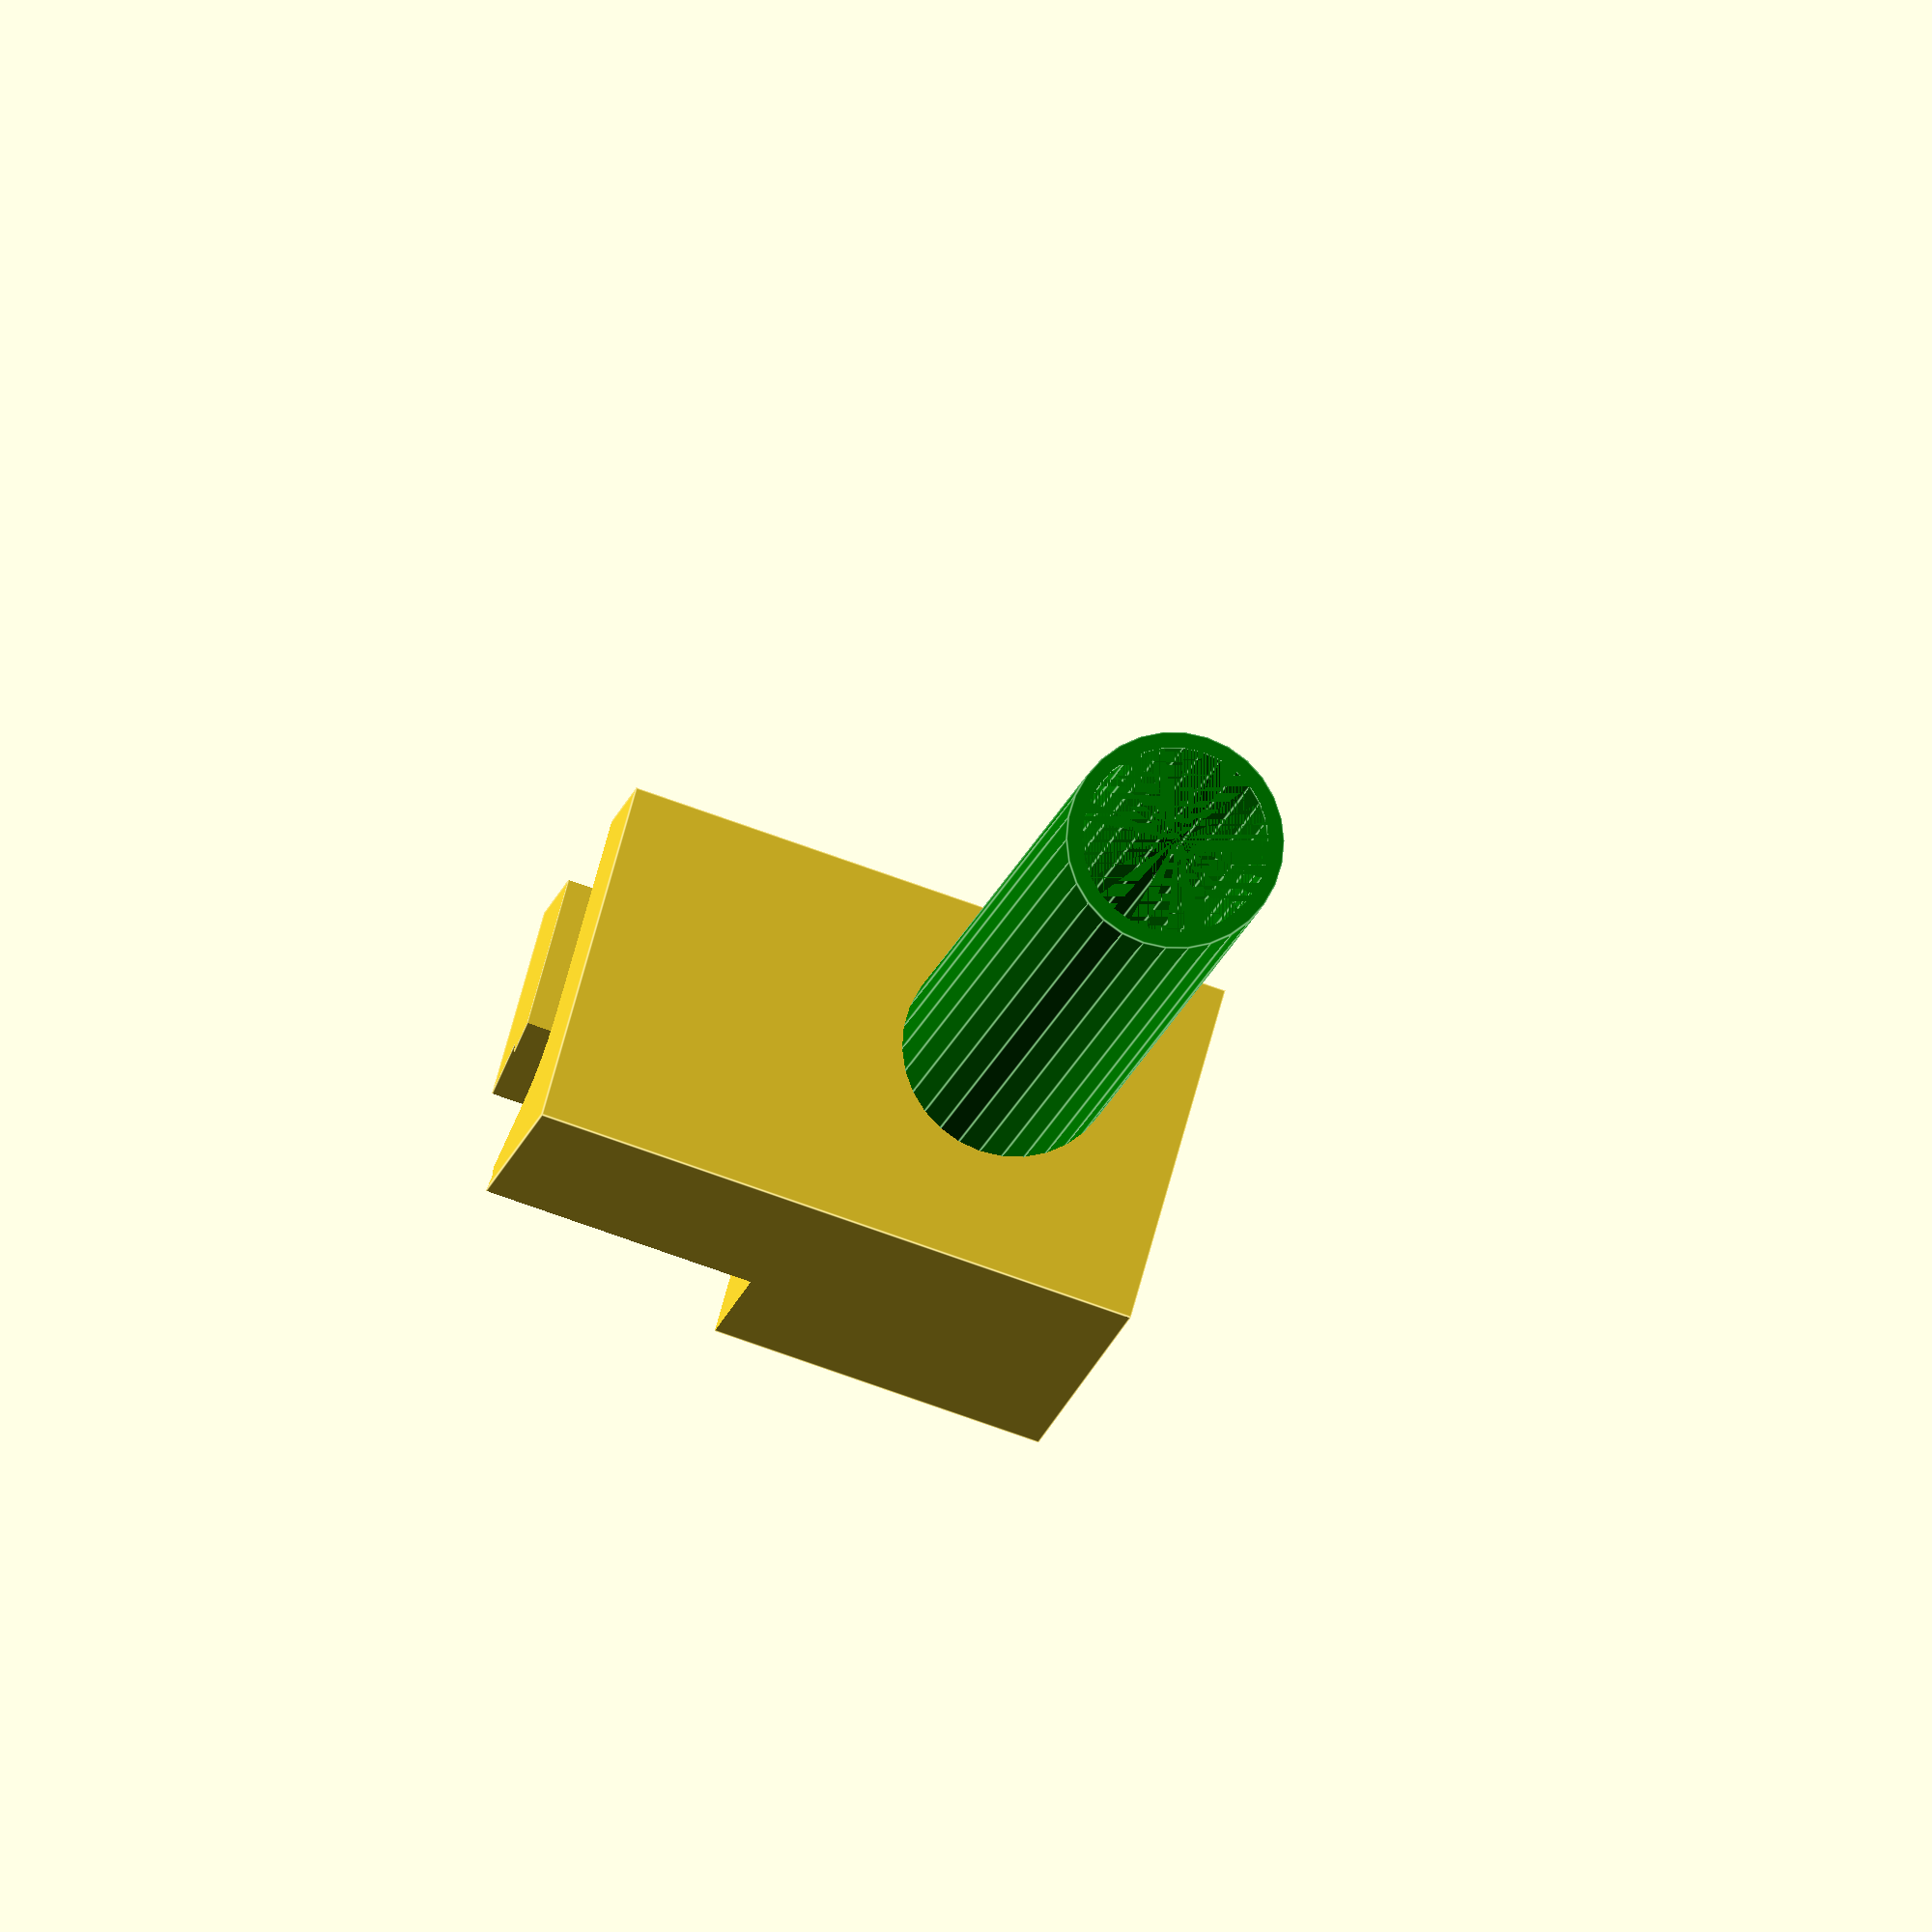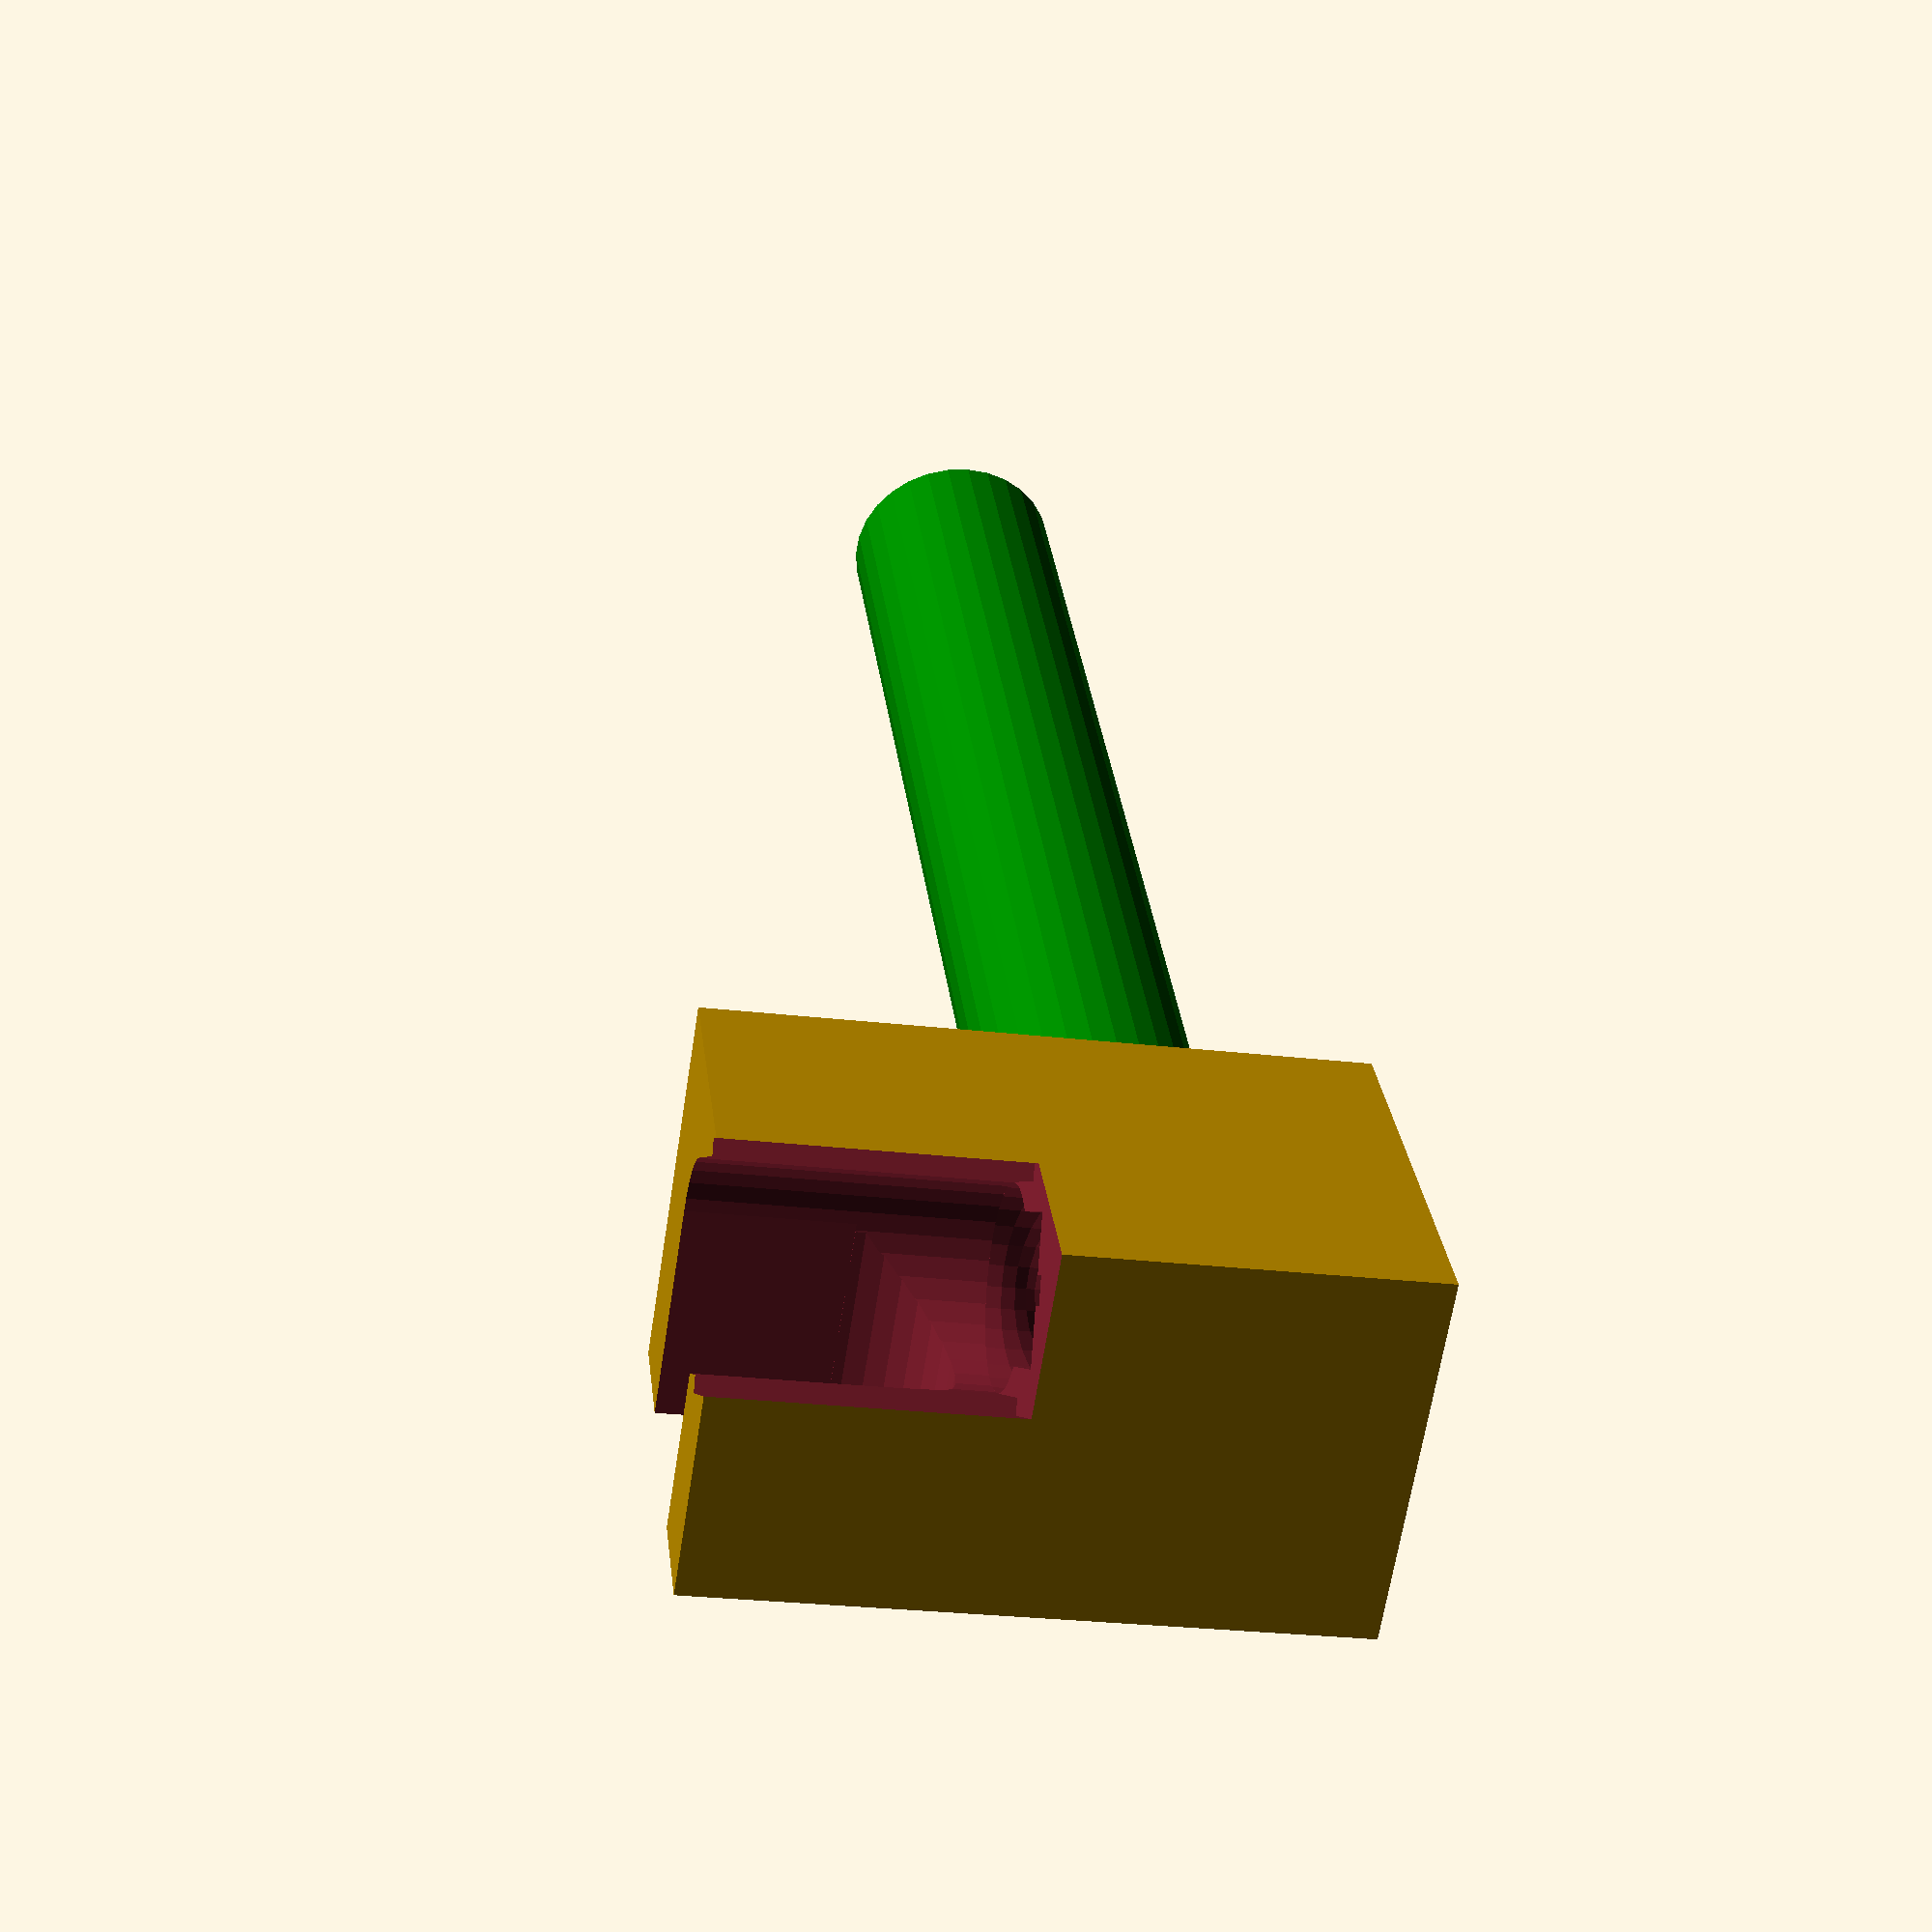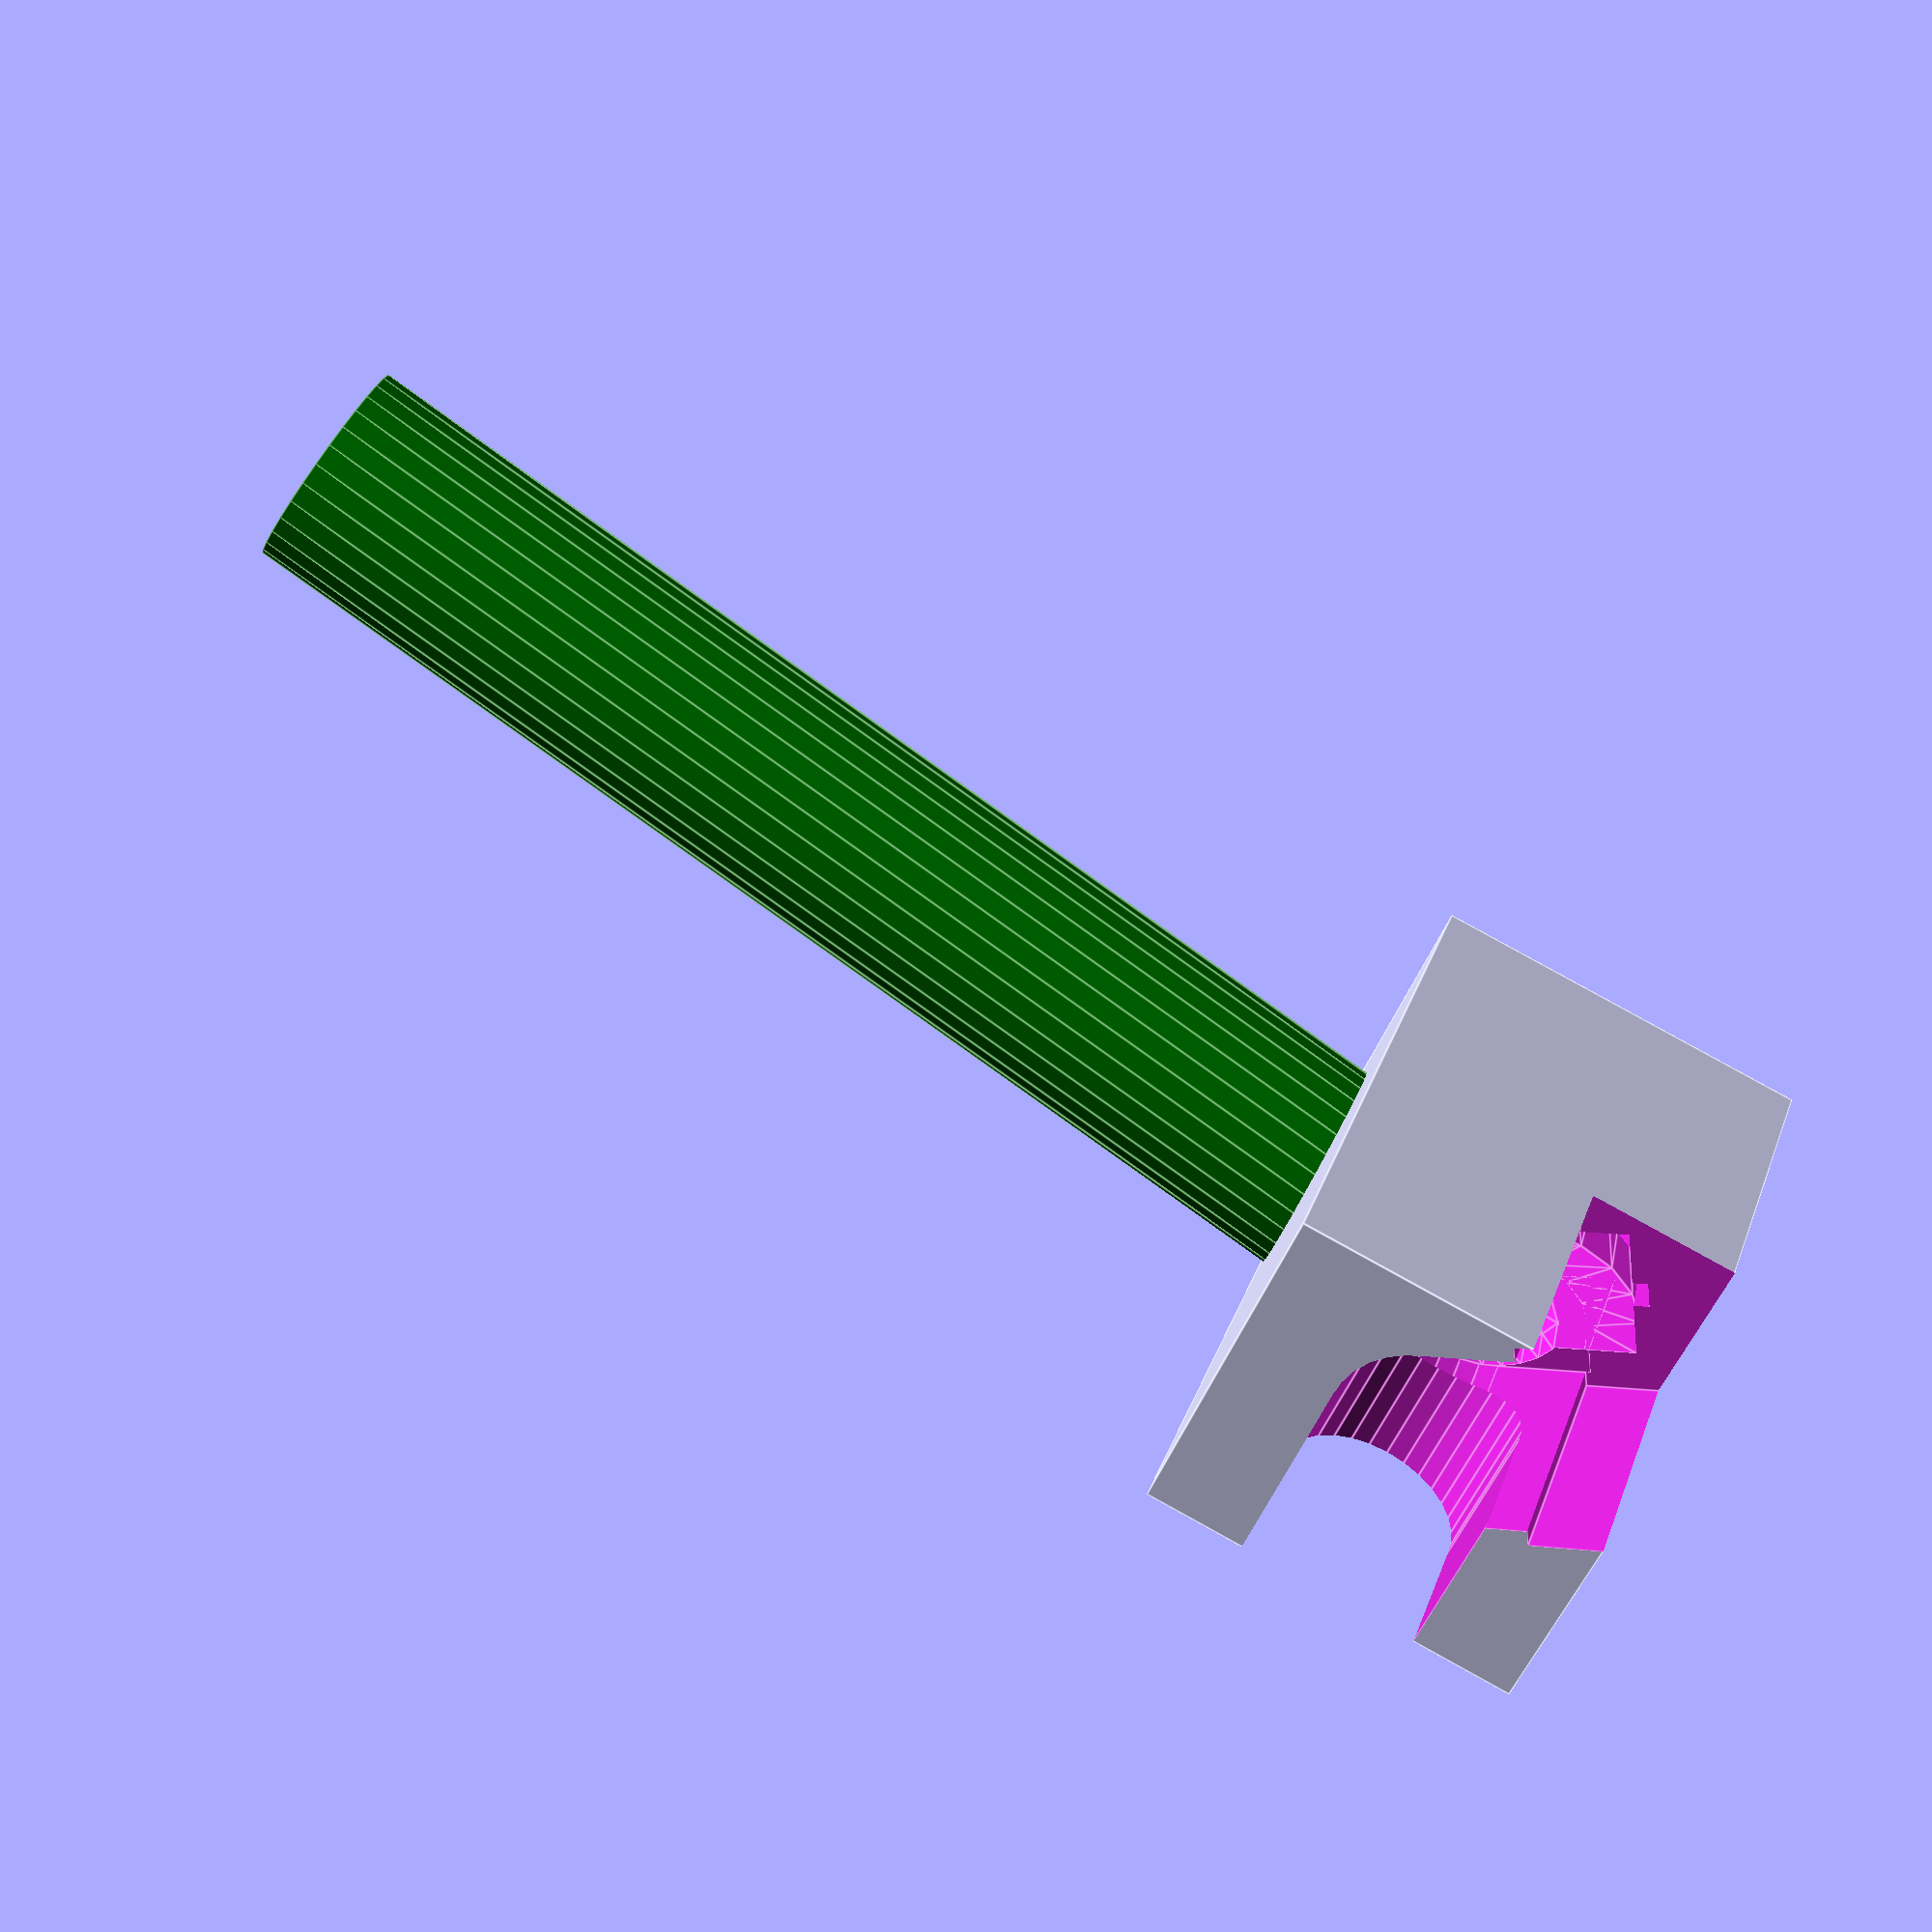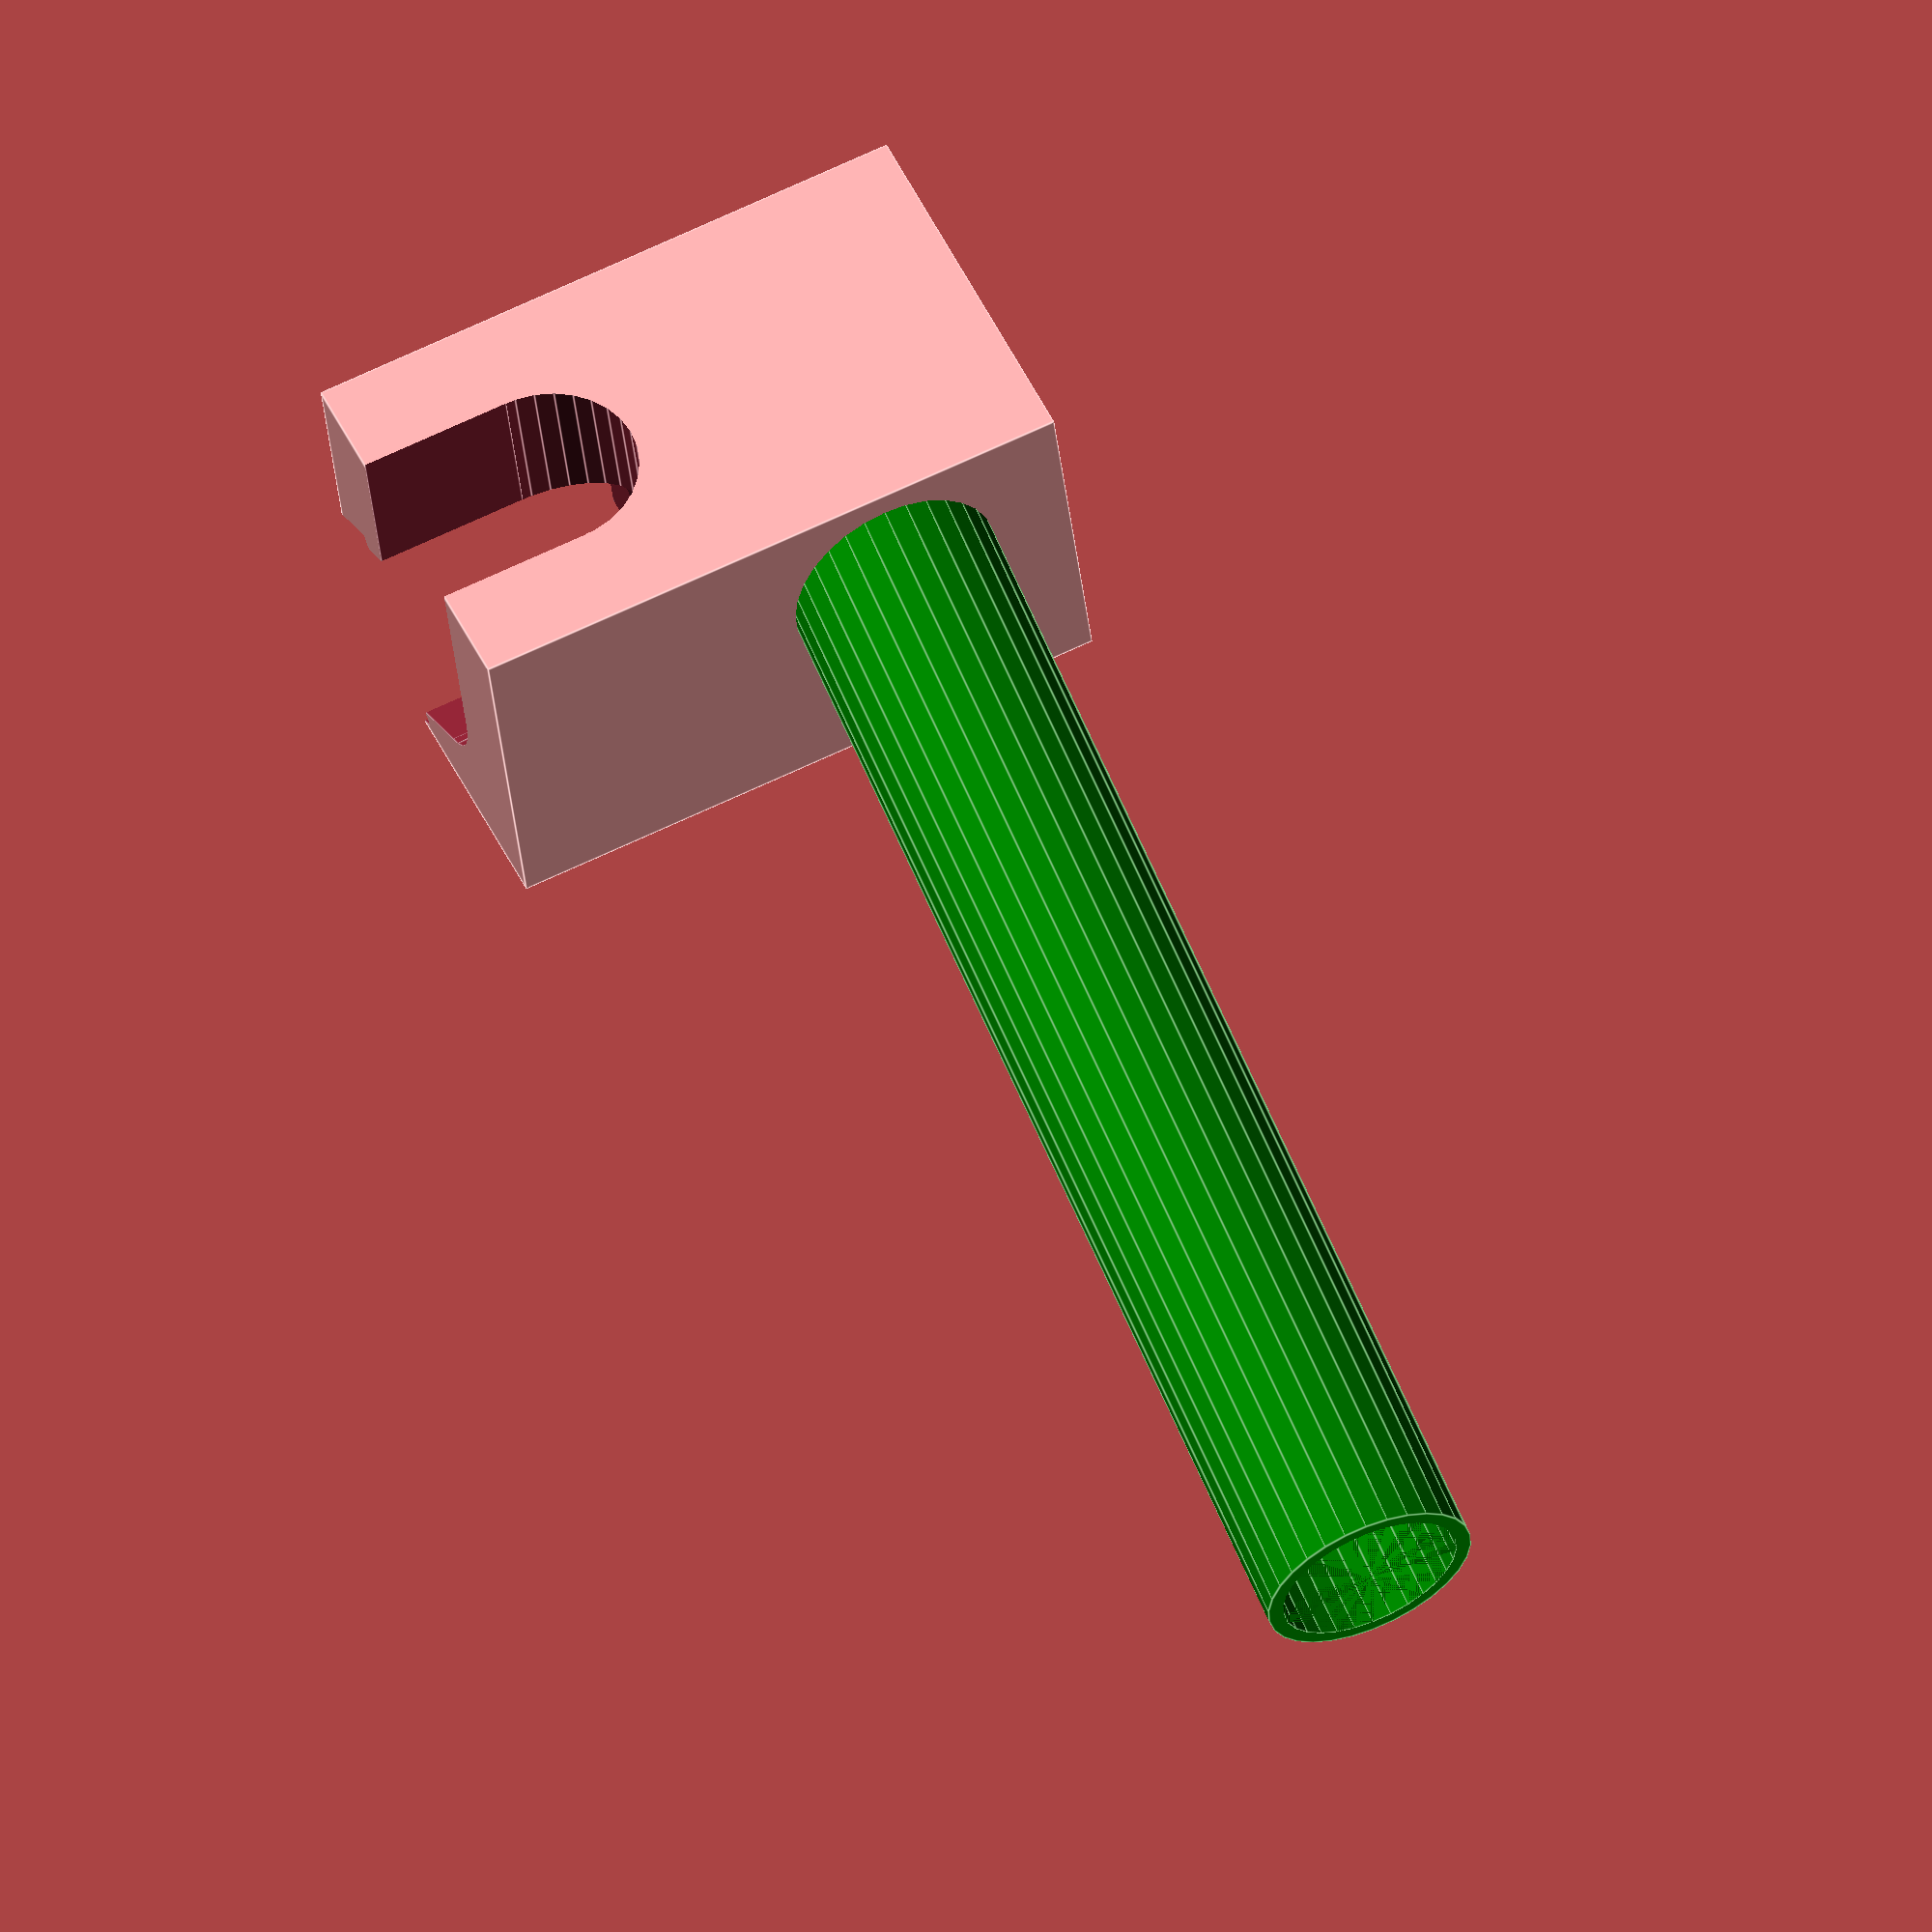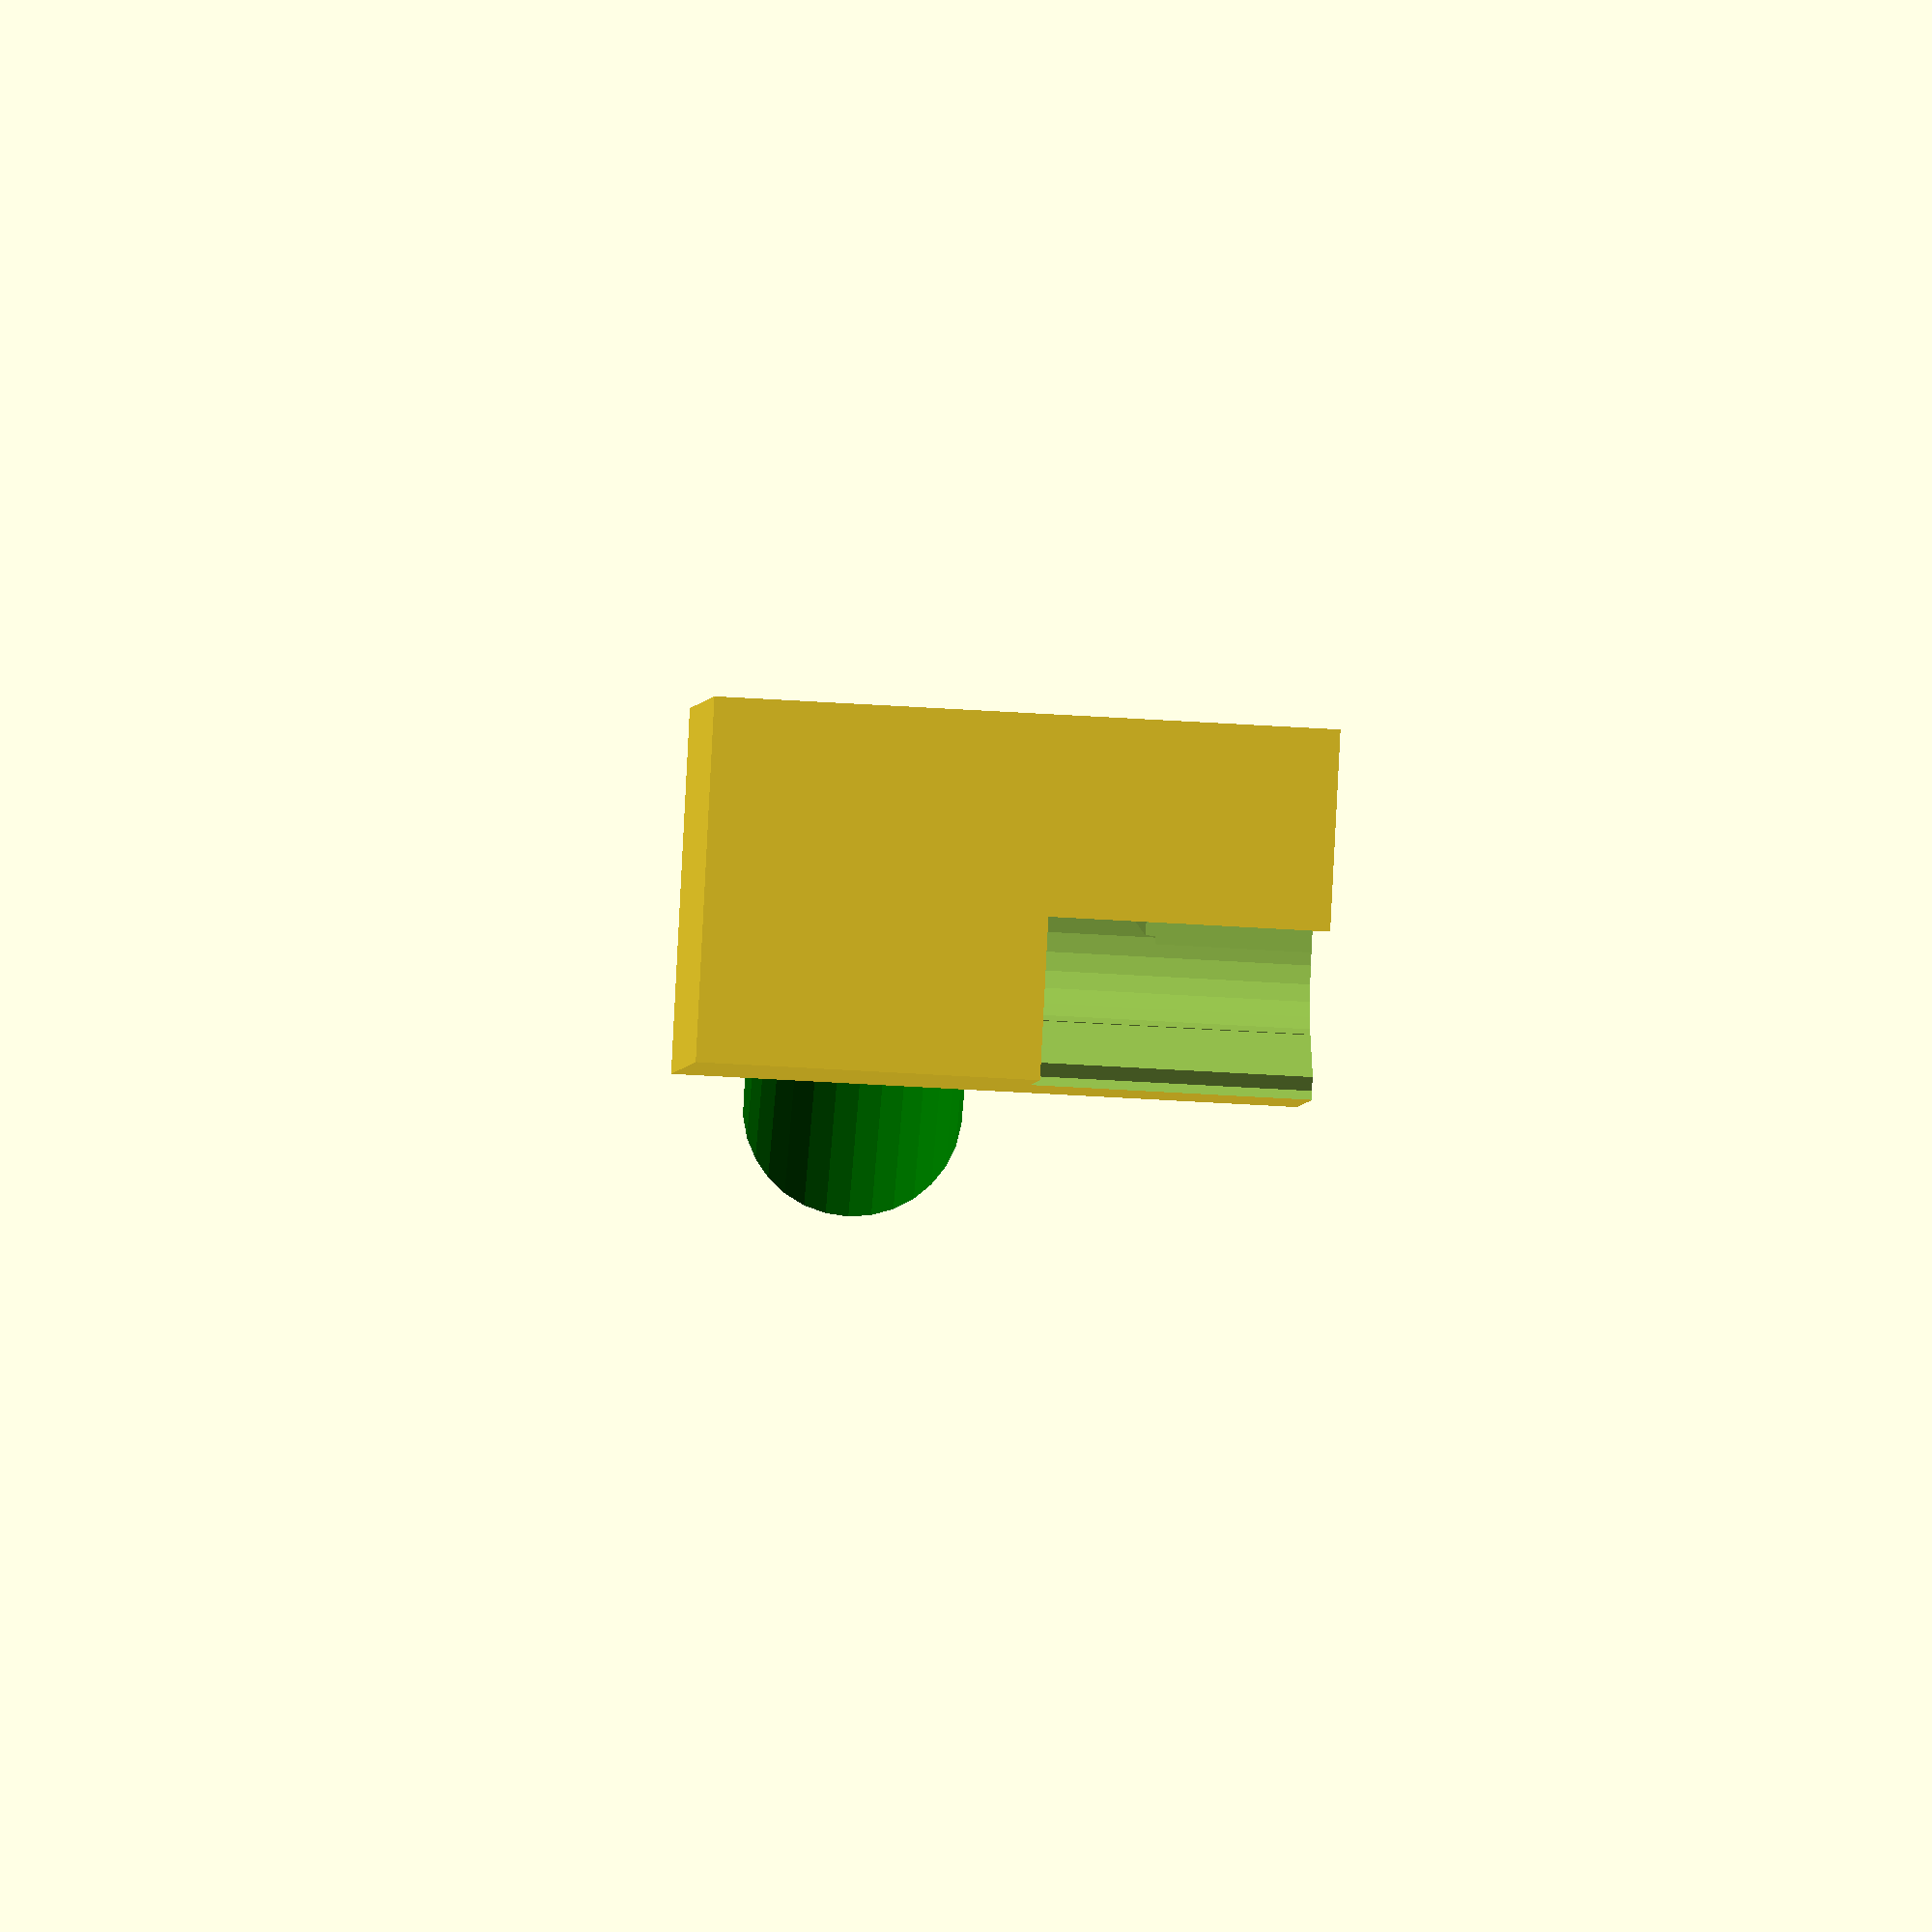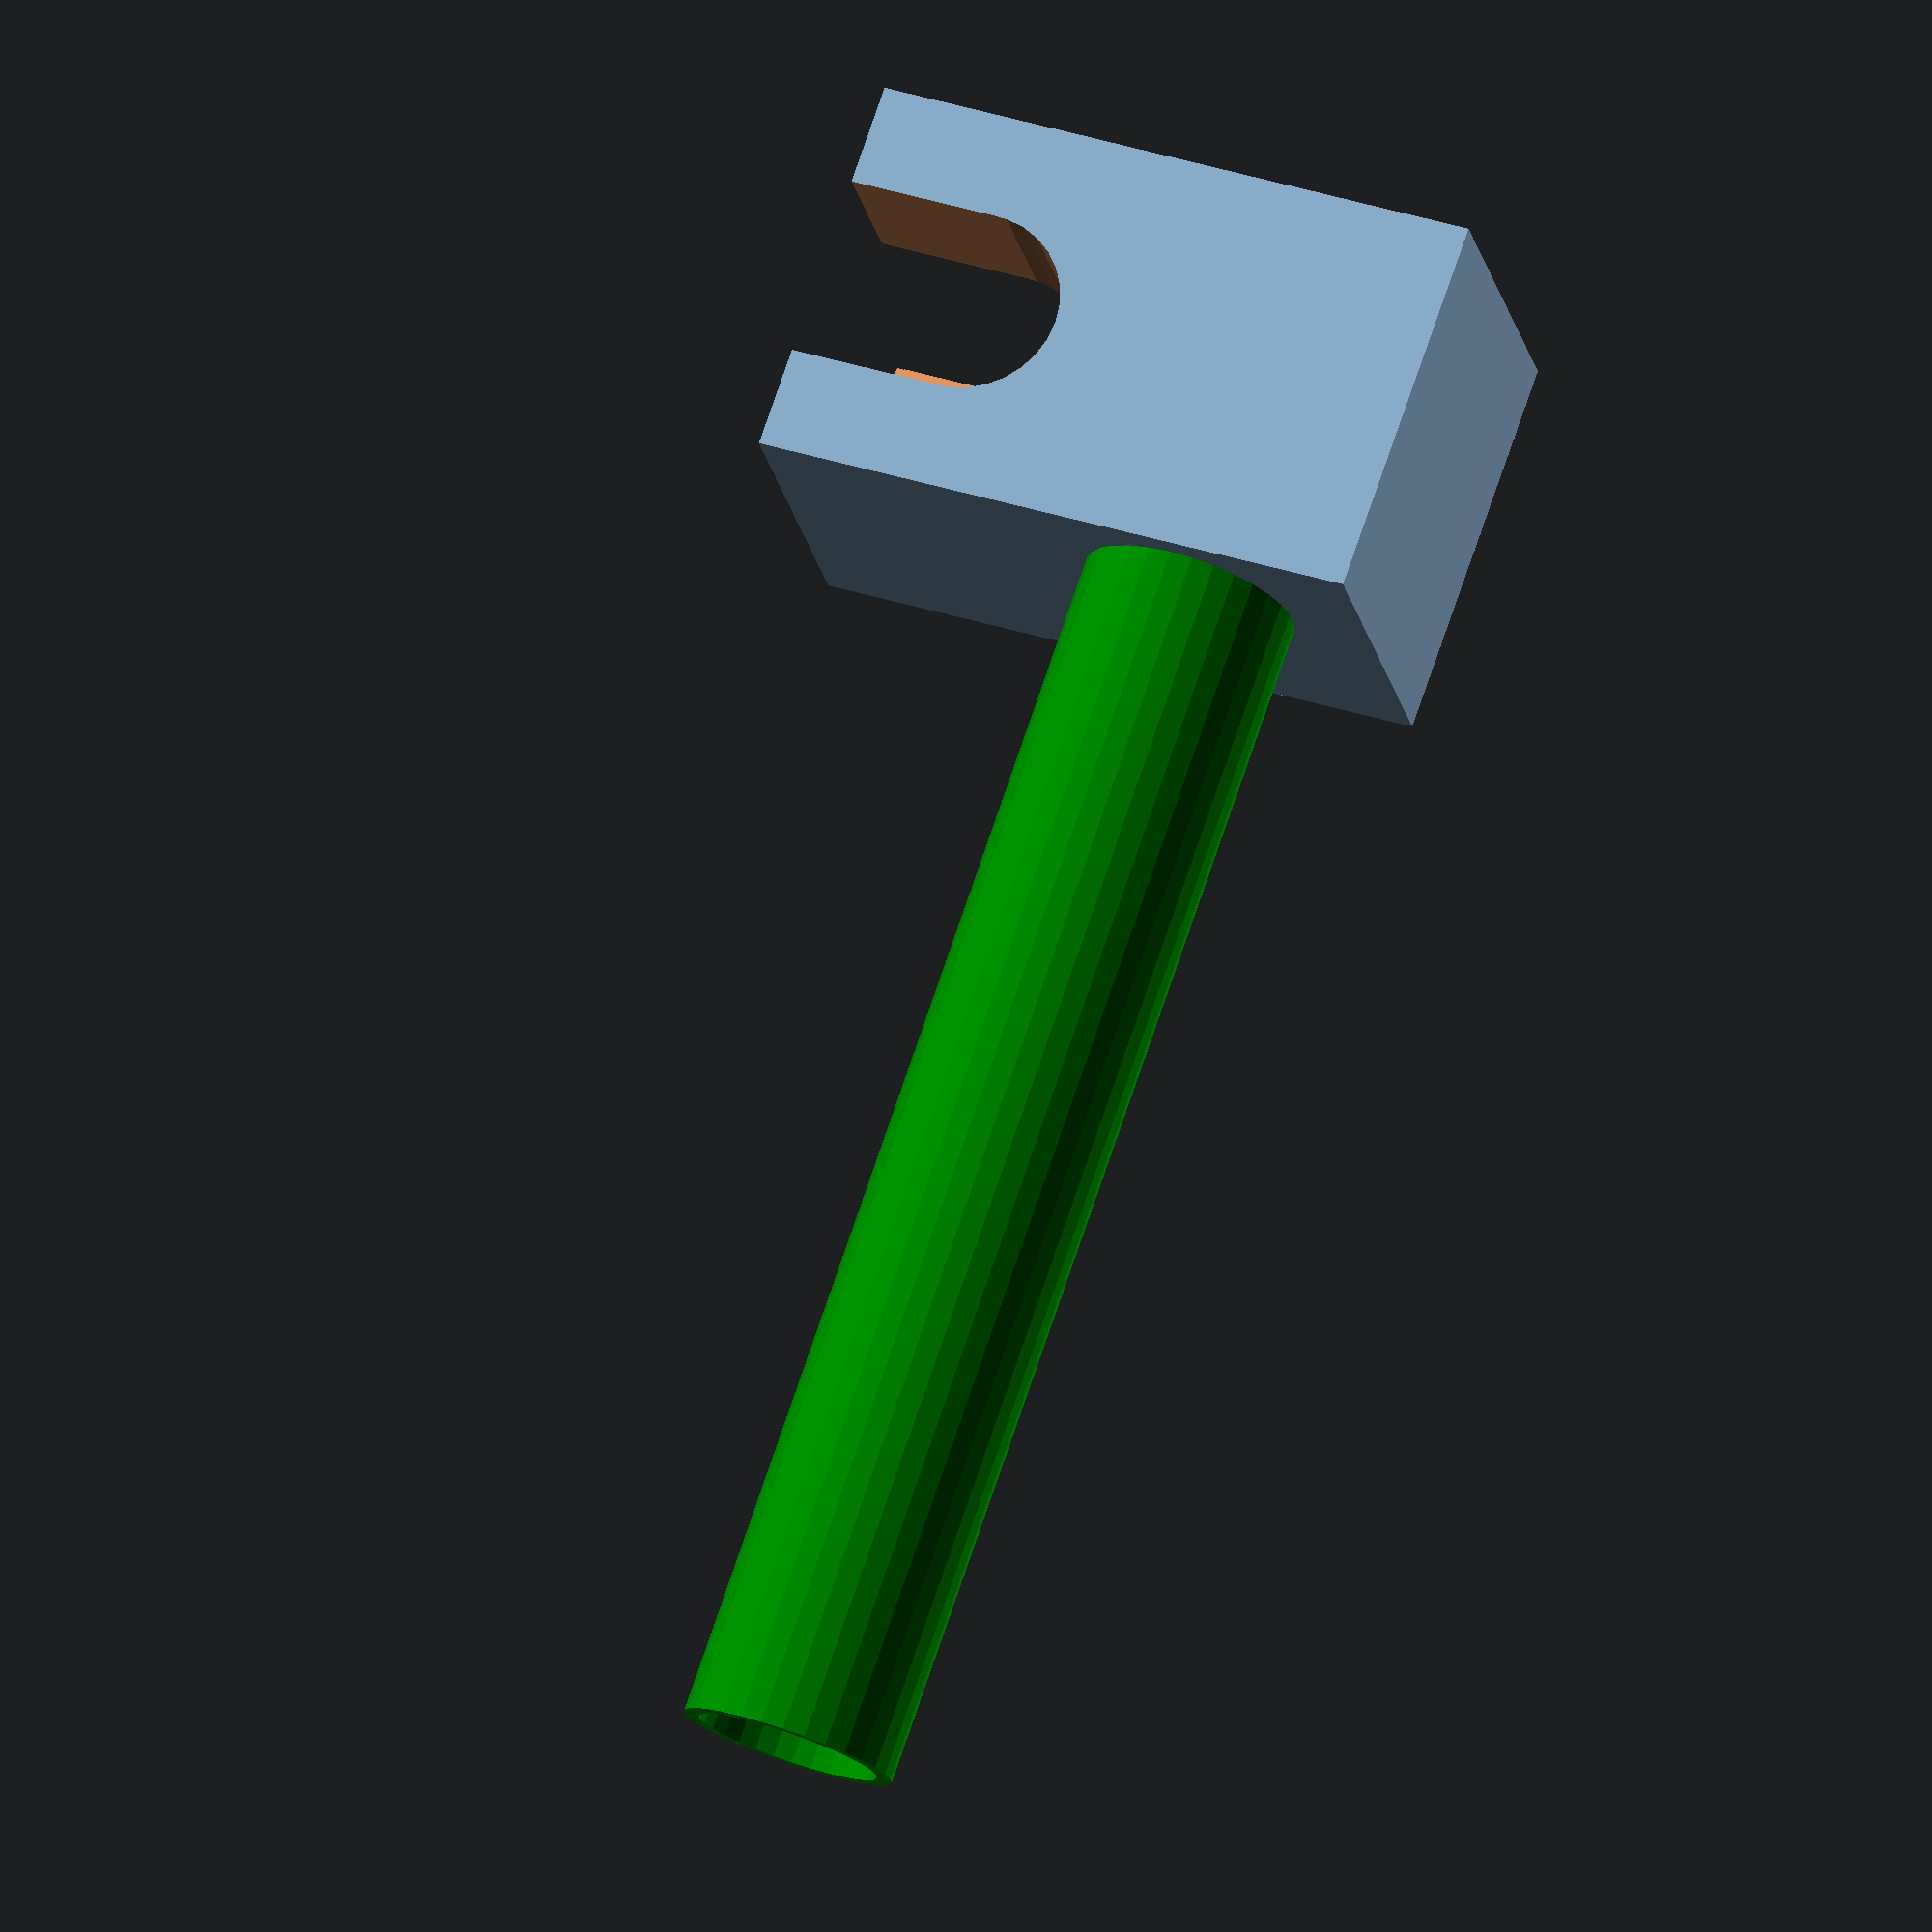
<openscad>
// ******************************************** //
// *                                          * //
// *  Cover for a VUK on home-brew pinball    * //
// *                                          * //
// *  Dorus van der Linden                    * //
// *  Willem Godlieb                          * //
// *                                          * //
// *  Version 0.2                             * //
// *                                          * //
// *  To Do:                                  * //
// *    - Remove errors:                      * //
// *        margin betweew block and z-plane  * //
// *    - Add holes for inserts M3            * //
// *    -                                     * //
// *    -                                     * //
// *                                          * //
// ******************************************** //



// ******************************************** //
// *                                          * //
// *                Instructions              * //
// *                                          * //
// *  Definition of origin                    * //
// *    Centre x, left allign y , and zero z  * //
// *    Then extra translations as needed     * //
// *                                          * //
// *  All angles are counter clockwise        * //
// *    as seen from outside of axis          * //
// *                                          * //
// *  Create 3 elements:                      * //
// *  A - VUK Case Cube at z-angle 10         * //
// *  B - PVC Tube at z-angle 20, x-angle -3  * //
// *  C - Ballpath & VUK at z-angle -20       * //
// *                                          * //
// *  Final product is difference A-B-C       * //
// *                                          * //
// *        playfield is at y-angle -5        * //
// *                                          * //
// *                                          * //
// ******************************************** //



// ******************************************** //
// *                Variables                 * //
// ******************************************** //


// *                Render Resolution
// *                
//$fn=180;

// *                Margins
// *   
// Margin for objects to be merged or removed
MarginSize=0.010;
//MarginSize=10;

MarginTranslate=MarginSize/2;


// *                VUK Case Cube
// *                
// VUK Case Cube - Size
Case_x=70;
Case_y=76;
Case_z=120;

// VUK Case Cube - Positioning
Case_Translation        = [6,0,0];                  // Translation of VUK case
Case_Rotation           = [0,0,10];                 // Rotation of VUK case
Case_RotationReverse    = [0,0,-10];                // Rotation of VUK case


// *                PVC tube
// *
// PVC Tube - Size
PVC_ID                  = 36;                       // PVC tube inner diameter
PVC_WT                  = 3;                        // PVC tube wall thickness
PVC_OD                  = PVC_ID + 2* PVC_WT;       // PVC tube outer diameter = 42
LenghtHorizontalPVC     = 240;                      // PVC tube lenghts - NOT PRINTED

// PVC Tube - Positioning 
PVC_dx                  = 21;                       // How far should the tupe be away from x=0 
PVC_dy                  = 26;                       // How far should the tupe be away from y=0 
PVC_dz                  = 64;                       // How far should the tupe be away from z=0 
PVC_Translation         = [PVC_dx,PVC_dy,PVC_dz];   // Total translation of the tube
PVC_Rotation            = [-3,0,20];                // Rotation of tube

// *                VUK Case - Final Part
// * 
// Case Entry Hole
EntryHole_x=45;                                     // x of cube and lenght of cylinder used to create entry hole
EntryHole_y=PVC_ID;                                 // y of cube and diameter of cylinder used to create entry hole
EntryHole_z=30;                                     // Height of cube and center of cylinder used to create entry hole




// ******************************************** //
// *                Modules                   * //
// ******************************************** //
//
//
// *                VUK Case Cube
// * 
// VUK Case Full Cube                               // Not merged or part that is removed so NO margin
module VUKCasingCube(Reduced_y=0)
{
    rotate(Case_Rotation)
    translate(Case_Translation)
    
    // Centre x, left allign y , and zero z 
    translate([-(Case_x/2),-(Case_y/2),0])
    cube([Case_x,Case_y-Reduced_y,Case_z]);
}
//
//
// *                PVC tube
// *
// * Modules PVC tube on exit
module HollowHorizontalTube()                       // Not merged or part that is removed so NO margin
{
    rotate(PVC_Rotation) translate(PVC_Translation) 
    difference()
    {
        FullHorizontalTube();
        InnerHorizontalTube();
    }
}


module FullHorizontalTube()                         // Not merged, removed but meant to be precise so NO margin
{
    // Centre x, left allign y , and zero z 
    translate([0,LenghtHorizontalPVC/2,PVC_OD/2])
    rotate([-90,0,0])
    cylinder(h=LenghtHorizontalPVC,d=PVC_OD,center=true);
}


module InnerHorizontalTube()                        // Part that is removed so use margin
{
    // Centre x, left allign y , and zero z 
    translate([0, LenghtHorizontalPVC/2 , PVC_OD/2])
    rotate([-90,0,0])
    cylinder(h=(LenghtHorizontalPVC + MarginSize), d=PVC_ID, center=true);
}
//
//
// *                VUK Case - Final Part
// * 
// Entry Hole
module CaseEntryHole()                         // Part that is removed so use margin
{
    //hole arc
    rotate(Case_Rotation)
    translate([EntryHole_x/2,0,EntryHole_z])
    rotate([0,90,0])
    cylinder(h=EntryHole_x,d=EntryHole_y,center=true);
    //hole base
    rotate(Case_Rotation)
    translate([EntryHole_x/2 ,0,EntryHole_z/2- MarginTranslate])
    cube([EntryHole_x,EntryHole_y,EntryHole_z+MarginSize], center=true);
}

module CaseExitHole()                               // Not merged, removed but meant to be precise so NO margin
{
    // remove outer diameter PVC exit hole
    rotate(PVC_Rotation)        
    translate(PVC_Translation)
    FullHorizontalTube();
}

// VUK Case Final Part                              // Final Part so NO margin
module VUKCasing()
{
    difference()
    {
        VUKCasingCube();
        
        // remove entry archway
        CaseEntryHole();
        
        // remove exit hole and PVC tube connection
        CaseExitHole();

        // ********************  TO DO **************** /

        //remove VUKspace
        VUKSpace();
    }
}



// ********************  TO DO **************** //





// Dummy Variables
HightVerticalPVC = 100;                         // Dummy cilinder height/length for removal of space 

// Variables Ball Path
BallPathDiameter = 36;                          // Diameter of space for ball to travel through 



//vuk=arced 1/4 circle segment 
VUKh=26;    // width of arc
VUKr=48;  // VUKy=48;  
            // VUKz=48;
VUKthickness = 10;
blockVUKx = 42;
blockVUKy= 13;//  =PVC_OD -33; // 35+6-33=8
blockVUKz = 54;

RotationOfVUK =[0,0,-20];
TranslationOfVUK =[0,-(PVC_ID/2+blockVUKy),0];

woodblockVUKz =10;



TopedgeVUKx =5;
TopedgeVUKy =35;
TopedgeVUKz =98;







module ArcVUK()
{
    //Move match BlockVUK positive Y
    translate([0,blockVUKy-VUKthickness,0])
    //Raise z to stand on top of BlockVUK
    translate([0,0,blockVUKz])
    
    // Centered correctly
    translate([-VUKh/2,VUKr,0])
    //create Arc
    rotate([180,-90,0])
    rotate_extrude(angle=90,convexity = 10)
    translate([VUKr-VUKthickness,0,0])
    square(size = [VUKthickness, VUKh], center = false);
}



module BlockVUK()
{
    // Centered correctly
    translate([-blockVUKx/2,-17,-MarginTranslate])
    cube([blockVUKx,blockVUKy+17, blockVUKz+MarginSize]);
}


module TopedgeVUK()
{
    // Centered correctly
    translate([-TopedgeVUKx/2,0,-MarginTranslate])
    cube([TopedgeVUKx,TopedgeVUKy, TopedgeVUKz+MarginSize]);
}


module VUK()
{
    //Move entire VUK
    rotate(RotationOfVUK)
    translate(TranslationOfVUK)
    union()
    {
            
        BlockVUK();
        ArcVUK();
        TopedgeVUK();
    }
}


module fullBallPath()
{
    union()
    {
        Ballpath1();
        Ballpath2();
        Ballpath3();
        BallPath4();
        BallPath5();
    }
}




module Ballpath1()
{
    translate([0,0,-MarginTranslate])
    cylinder(h=blockVUKz+MarginSize,d=PVC_ID,center=false);
}



module Ballpath2()
{
    rotate(RotationOfVUK)
//    translate(TranslationOfVUK)

    //Raise z to stand on top of BlockVUK
    translate([0,0,blockVUKz])
    
    // Centered correctly
    translate([0,30,0])
    rotate([90,0,-90])
    rotate_extrude(angle=90,convexity = 10)
    translate([30,0,0])
    circle(d=PVC_ID);
}



module Ballpath3()
{

    //Raise z to stand on top of BlockVUK
translate([7,20,blockVUKz+30])
   rotate([-90,90,-20]) 
        
    // Centered correctly
    translate([0,20,8])
    rotate([90,0,-90])
    rotate_extrude(angle=40,convexity = 10)
    translate([20,0,0])
    circle(d=PVC_ID);
}


module BallPath4()
{
        rotate(RotationOfVUK)
    translate([-PVC_ID/2,-PVC_ID/2-1,0-MarginTranslate])
    cube([PVC_ID,PVC_ID/2,blockVUKz+MarginSize]);
}



module BallPath5()
{
        rotate(RotationOfVUK)
    union(){
    translate([-VUKh/2,-PVC_ID/2+10,blockVUKz+15])
    cube([VUKh,PVC_ID/2,22]);      
    
        translate([-VUKh/2,-PVC_ID/2-1,blockVUKz])
    cube([VUKh,12,26]);
    }
}





module VUKSpace()
{
    union()
    {
        VUK();
        fullBallPath();

    }
}




VUKCasing();
color("green")HollowHorizontalTube();
//VUKSpace();








</openscad>
<views>
elev=248.7 azim=52.0 roll=290.3 proj=o view=edges
elev=26.5 azim=46.7 roll=259.1 proj=p view=solid
elev=150.9 azim=256.8 roll=342.4 proj=p view=edges
elev=294.5 azim=293.9 roll=244.3 proj=o view=edges
elev=221.3 azim=139.5 roll=94.6 proj=o view=wireframe
elev=322.4 azim=249.1 roll=291.6 proj=o view=wireframe
</views>
